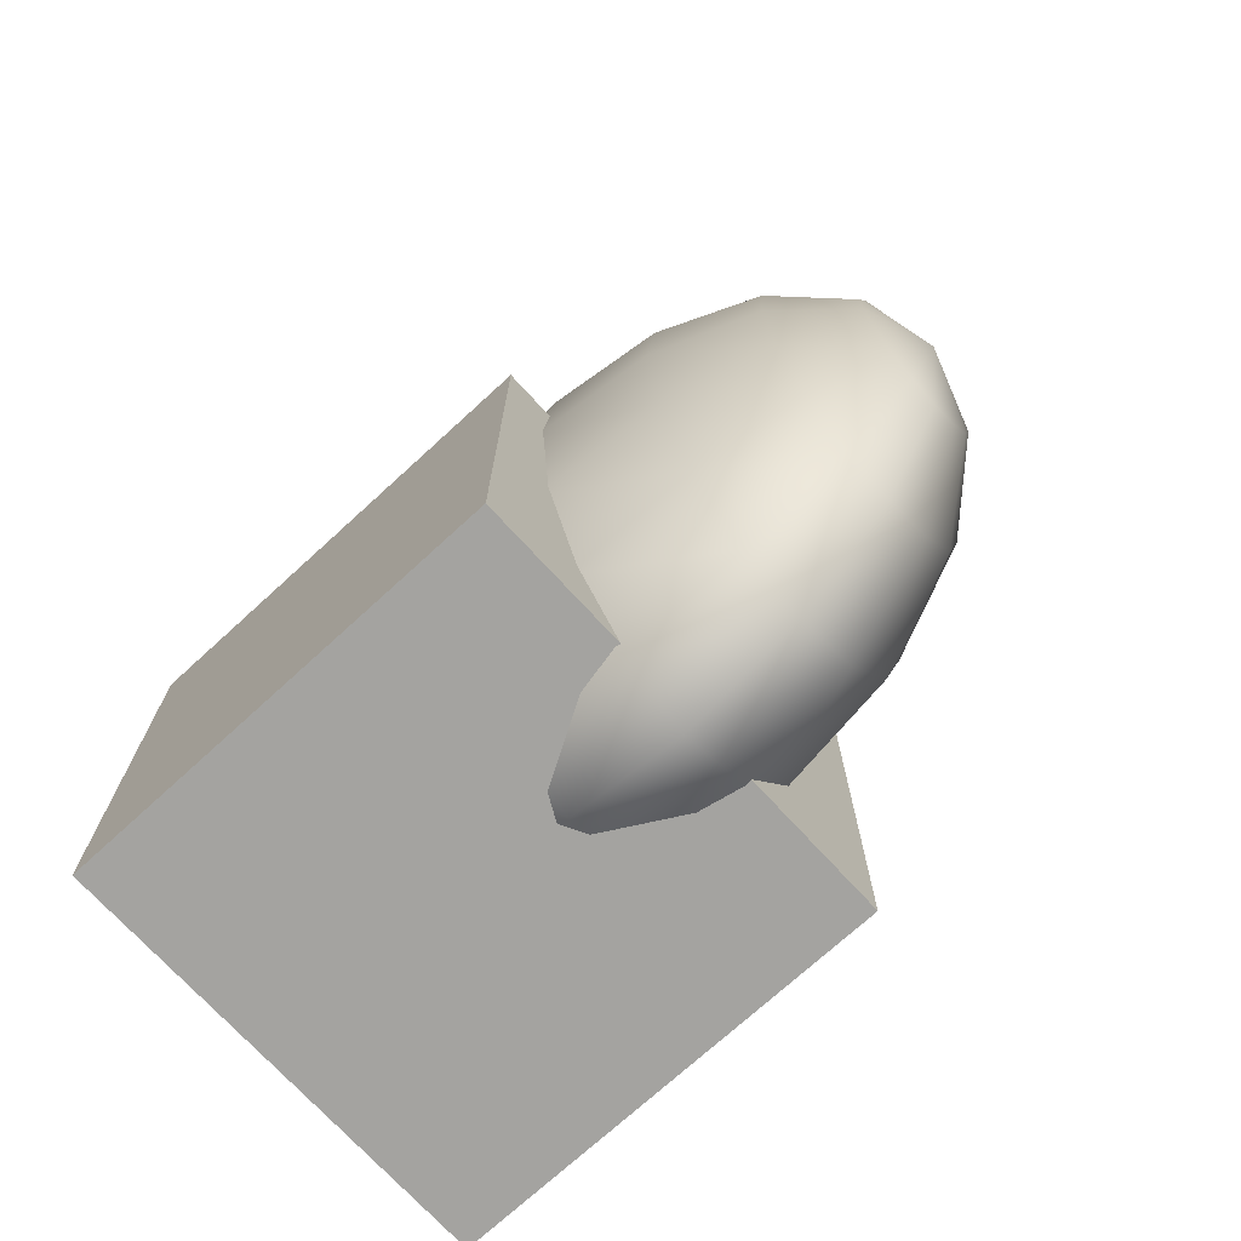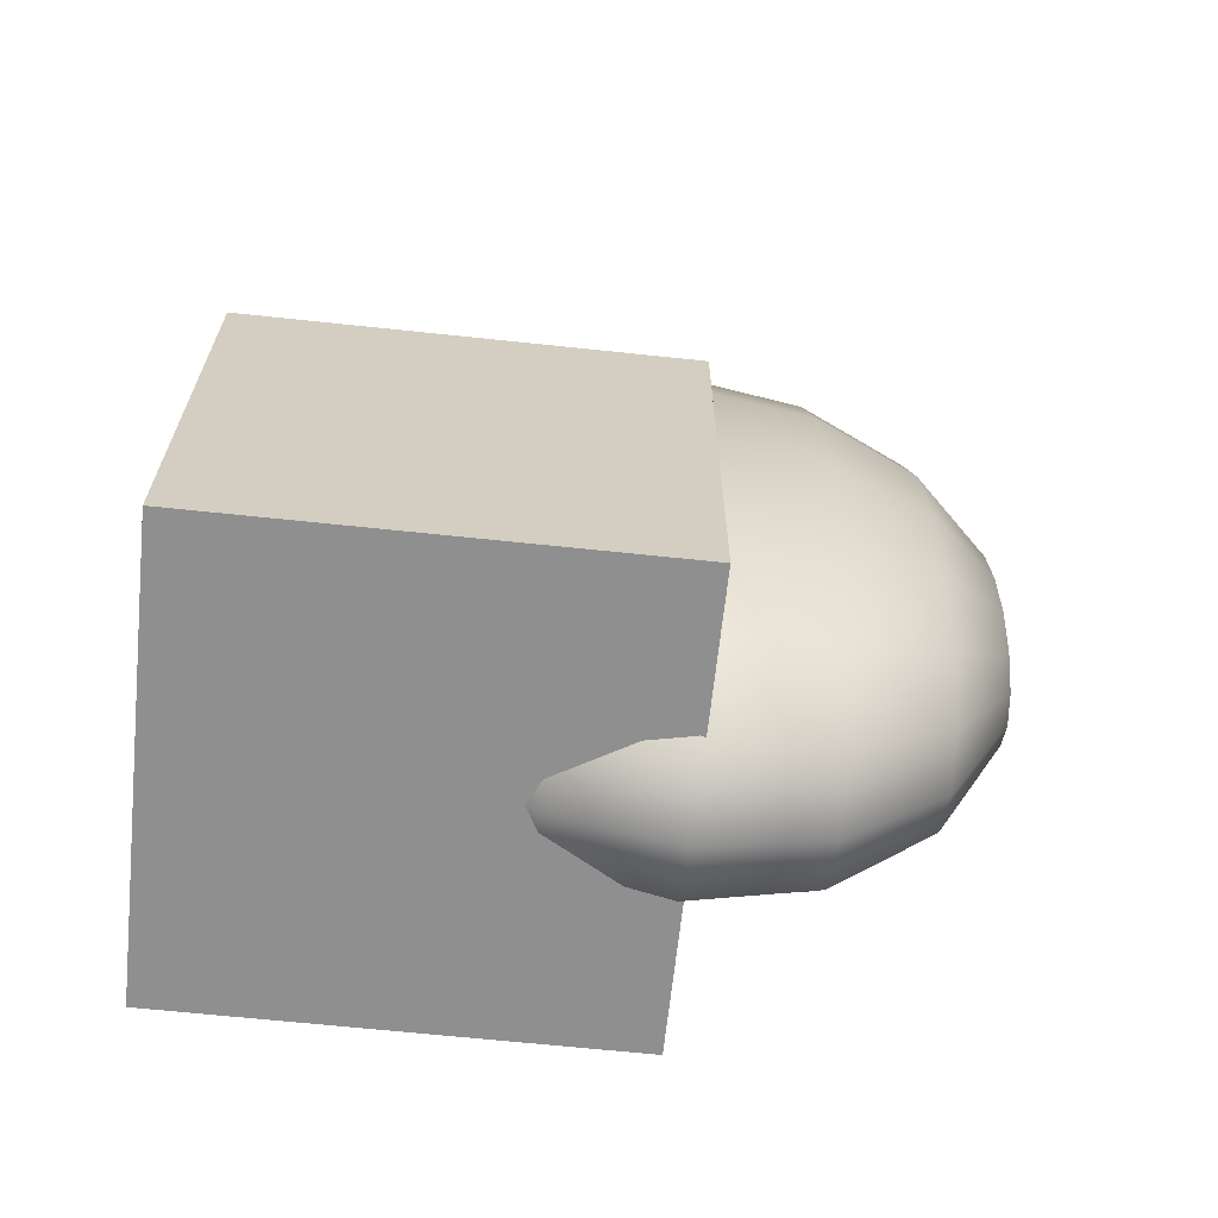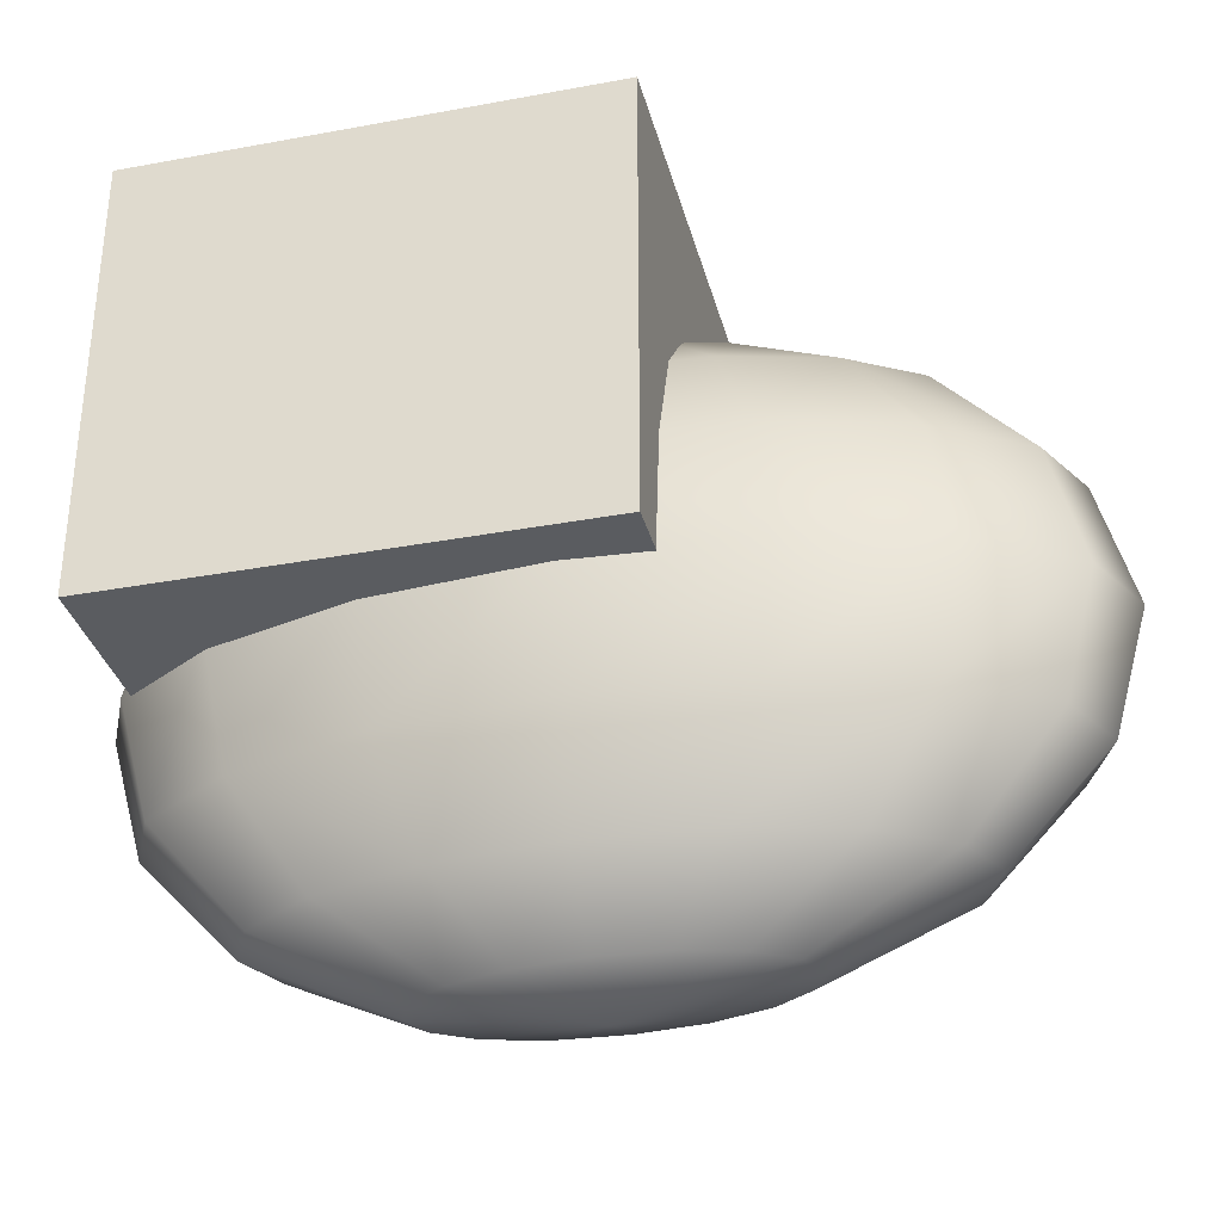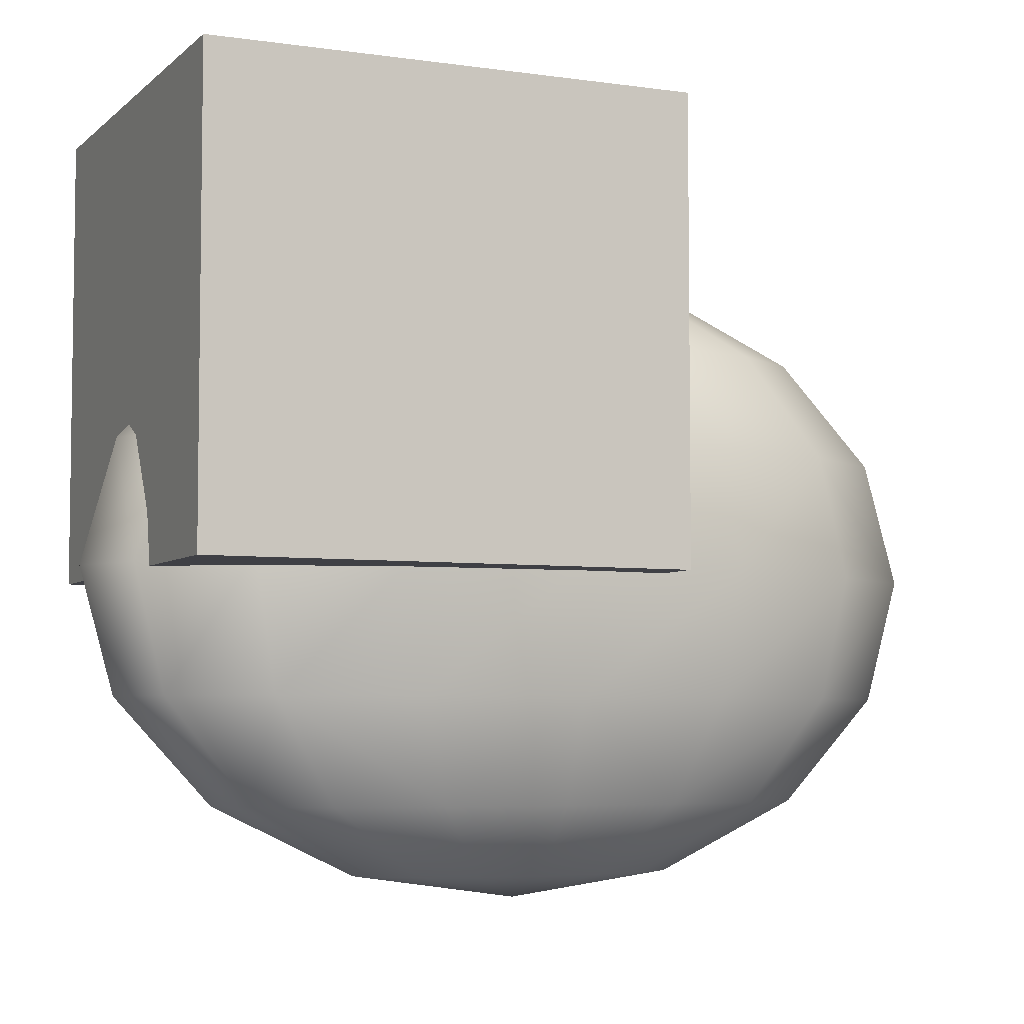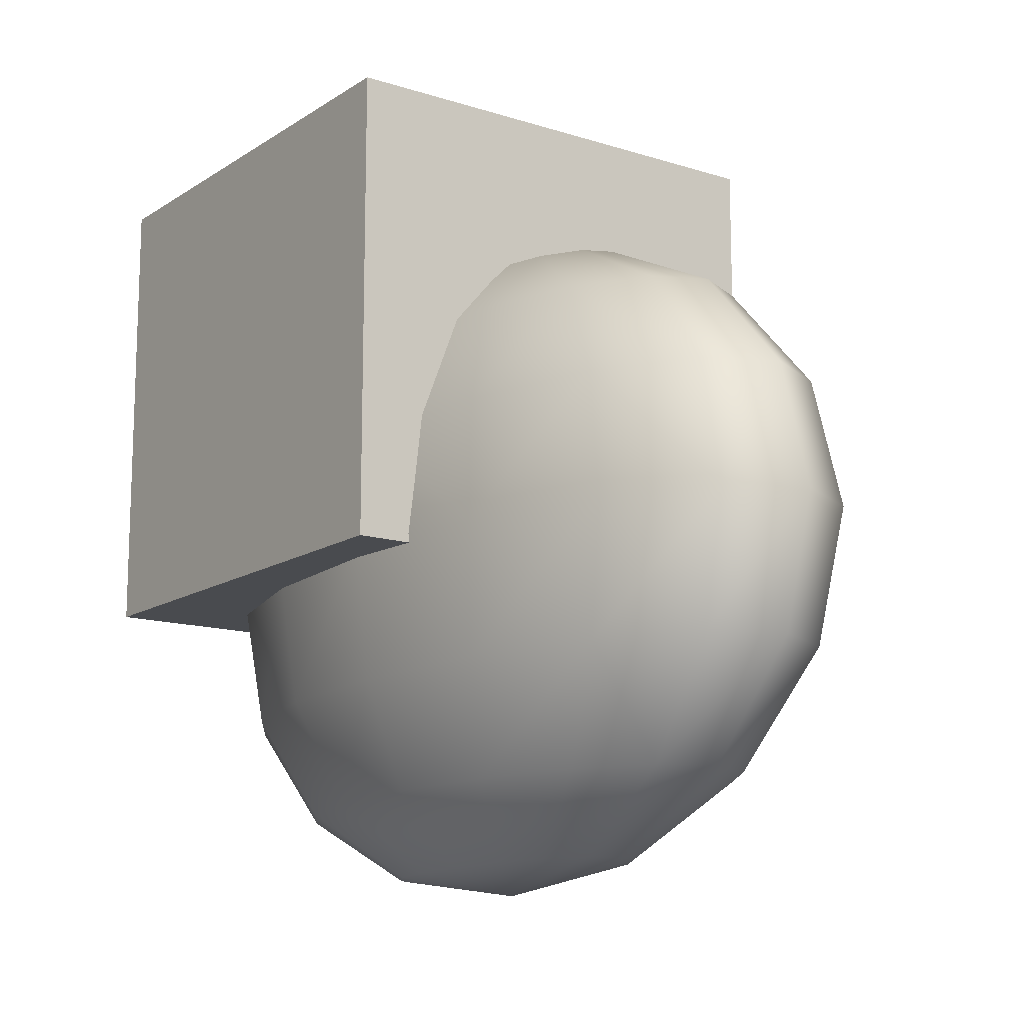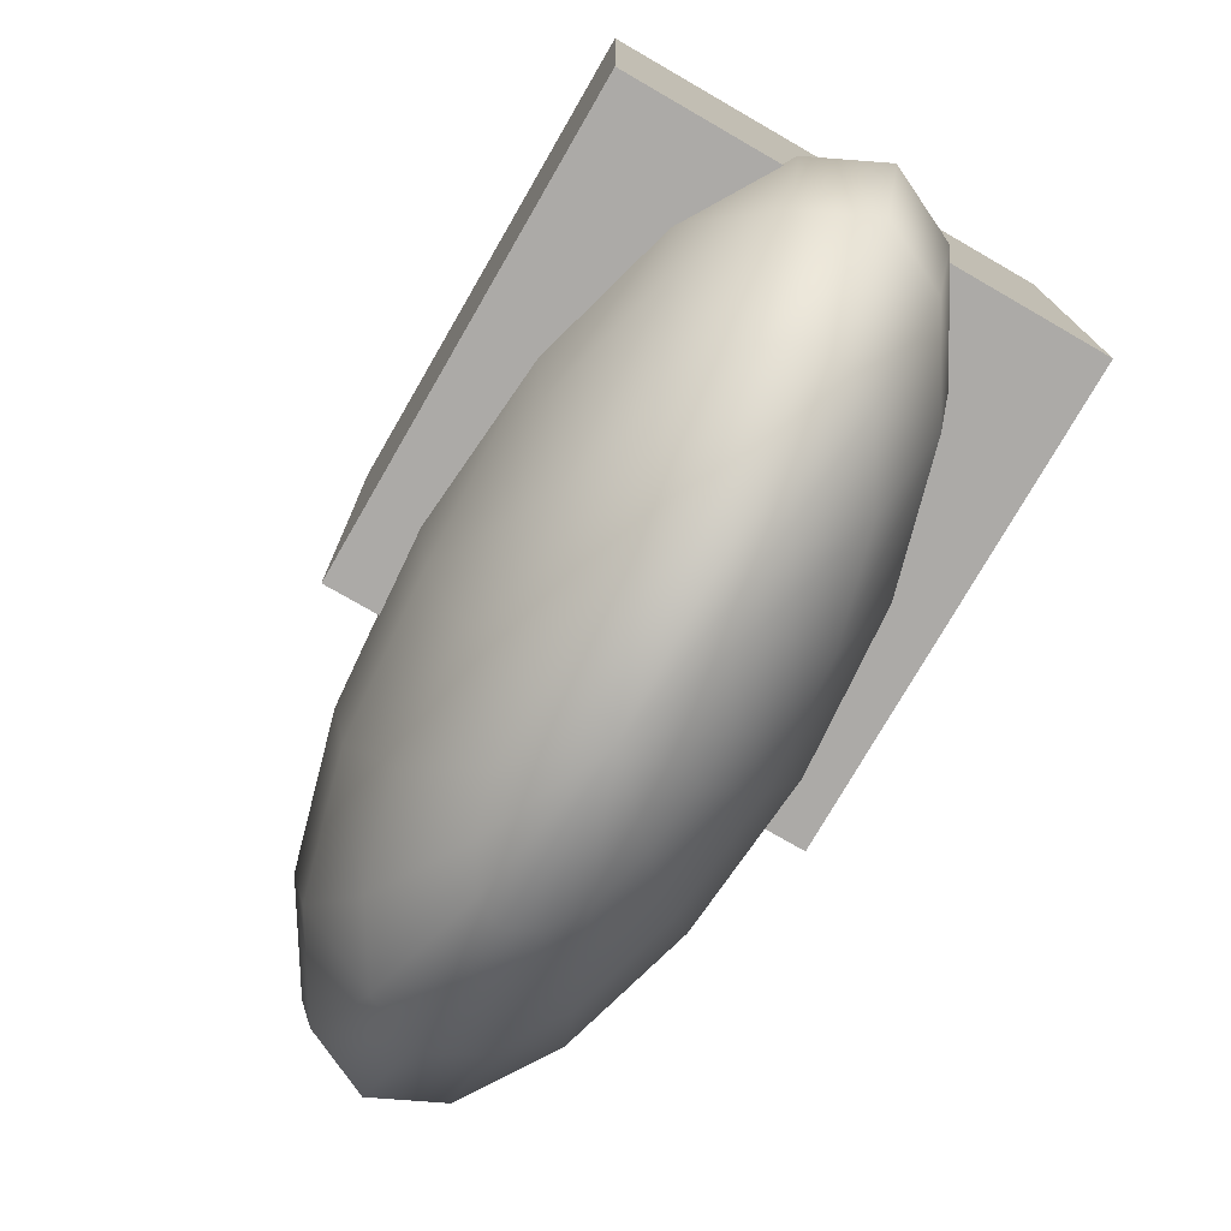
<metadata>
{"format":"obj","ext":"obj","renderer":"f3d","projection":"perspective","resolution":1024,"background":"white","views":[{"elev":-72.8,"azim":132.5,"up":"+Y"},{"elev":-65.4,"azim":83.9,"up":"+Y"},{"elev":-33.7,"azim":104.2,"up":"+Z"},{"elev":-5.2,"azim":66.0,"up":"+Z"},{"elev":-13.7,"azim":144.6,"up":"+Z"},{"elev":-76.0,"azim":-30.0,"up":"+Z"}]}
</metadata>
<code>
o stomach.001
v 0.5394 0.5627 -0.4991
v 0.5394 -0.56 -0.4991
v -0.5394 -0.56 -0.4991
v -0.5394 0.5627 -0.4991
v 0.5394 0.5627 0.5707
v -0.5394 0.5627 0.5707
v -0.5394 -0.56 0.5707
v 0.5394 -0.56 0.5707
v -0 0.3723 -1.238
v 0.1523 0.5245 -1.181
v 0.1648 0.3723 -1.181
v 0.2813 0.6535 -1.019
v 0.3045 0.3723 -1.019
v 0.3676 0.7397 -0.7757
v 0.3979 0.3723 -0.7757
v 0.3979 0.77 -0.4892
v 0.4307 0.3723 -0.4702
v 0.3676 0.7397 -0.2026
v 0.3979 0.3723 -0.2026
v 0.2813 0.6535 0.04035
v 0.3045 0.3723 0.04035
v 0.1523 0.5245 0.2027
v 0.1648 0.3723 0.2027
v 0 0.3723 0.2597
v 0.1165 0.6535 0.2027
v 0.2153 0.8919 0.04035
v 0.2813 1.051 -0.2026
v 0.3045 1.107 -0.4892
v 0.2813 1.051 -0.7757
v 0.2153 0.8919 -1.019
v 0.1165 0.6535 -1.181
v 0.06307 0.7397 -1.181
v 0.1165 1.051 -1.019
v 0.1523 1.259 -0.7757
v 0.1648 1.332 -0.4892
v 0.1523 1.259 -0.2026
v 0.1165 1.051 0.04035
v 0.06307 0.7397 0.2027
v 0 0.77 0.2027
v 0 1.107 0.04035
v -0 1.332 -0.2026
v -0 1.412 -0.4892
v -0 1.332 -0.7757
v -0 1.107 -1.019
v -0 0.77 -1.181
v -0.06307 0.7397 -1.181
v -0.1165 1.051 -1.019
v -0.1523 1.259 -0.7757
v -0.1648 1.332 -0.4892
v -0.1523 1.259 -0.2026
v -0.1165 1.051 0.04035
v -0.06307 0.7397 0.2027
v -0.1165 0.6535 0.2027
v -0.2153 0.8919 0.04035
v -0.2813 1.051 -0.2026
v -0.3045 1.107 -0.4892
v -0.2813 1.051 -0.7757
v -0.2153 0.8919 -1.019
v -0.1165 0.6535 -1.181
v -0.1523 0.5245 -1.181
v -0.2813 0.6535 -1.019
v -0.3676 0.7397 -0.7757
v -0.3979 0.77 -0.4892
v -0.3676 0.7397 -0.2026
v -0.2813 0.6535 0.04035
v -0.1523 0.5245 0.2027
v -0.1648 0.3723 0.2027
v -0.3045 0.3723 0.04035
v -0.3979 0.3723 -0.2026
v -0.4307 0.3723 -0.4702
v -0.3979 0.3723 -0.7757
v -0.3045 0.3723 -1.019
v -0.1648 0.3723 -1.181
v -0.1523 0.2201 -1.181
v -0.2813 0.09105 -1.019
v -0.3676 0.004832 -0.7757
v -0.3979 -0.02544 -0.4702
v -0.2813 -0.3067 -0.2026
v -0.3045 -0.3626 -0.4702
v -0.2813 -0.3067 -0.7757
v -0.2153 -0.1474 -1.019
v -0.1165 0.09105 -1.181
v -0.06307 0.004832 -1.181
v -0.1165 -0.3067 -1.019
v -0.1523 -0.5148 -0.7757
v -0.1648 -0.5879 -0.4892
v -0.1523 -0.5148 -0.2026
v -0.1165 -0.3067 0.04035
v 0 -0.3626 0.04035
v 0 -0.5879 -0.2026
v 0 -0.667 -0.4892
v 0 -0.5879 -0.7757
v -0 -0.3626 -1.019
v -0 -0.02544 -1.181
v 0.06307 0.004832 -1.181
v 0.1165 -0.3067 -1.019
v 0.1523 -0.5148 -0.7757
v 0.1648 -0.5879 -0.4892
v 0.1523 -0.5148 -0.2026
v 0.1165 -0.3067 0.04035
v 0.2813 -0.3067 -0.2026
v 0.3045 -0.3626 -0.4702
v 0.2813 -0.3067 -0.7757
v 0.2153 -0.1474 -1.019
v 0.1165 0.09105 -1.181
v 0.1523 0.2201 -1.181
v 0.2813 0.09105 -1.019
v 0.3676 0.004832 -0.7757
v 0.3979 -0.02544 -0.4702
f 1 4 3 2
f 5 8 7 6
f 1 2 8 5
f 2 3 7 8
f 3 4 6 7
f 5 6 4 1
f 13 12 10 11
f 15 14 12 13
f 15 17 16 14
f 19 18 16 17
f 21 20 18 19
f 21 23 22 20
f 22 24 25
f 20 22 25 26
f 18 20 26 27
f 16 18 27 28
f 14 16 28 29
f 12 14 29 30
f 10 12 30 31
f 9 10 31
f 31 32 9
f 30 33 32 31
f 29 34 33 30
f 29 28 35 34
f 27 36 35 28
f 26 37 36 27
f 25 38 37 26
f 24 38 25
f 38 24 39
f 37 38 39 40
f 36 37 40 41
f 35 36 41 42
f 34 35 42 43
f 33 34 43 44
f 32 33 44 45
f 9 32 45
f 45 46 9
f 45 44 47 46
f 44 43 48 47
f 42 49 48 43
f 41 50 49 42
f 41 40 51 50
f 40 39 52 51
f 39 24 52
f 52 24 53
f 51 52 53 54
f 50 51 54 55
f 49 50 55 56
f 48 49 56 57
f 47 48 57 58
f 46 47 58 59
f 9 46 59
f 59 60 9
f 58 61 60 59
f 58 57 62 61
f 56 63 62 57
f 56 55 64 63
f 55 54 65 64
f 54 53 66 65
f 53 24 66
f 65 66 67 68
f 64 65 68 69
f 63 64 69 70
f 62 63 70 71
f 61 62 71 72
f 60 61 72 73
f 9 60 73
f 73 74 9
f 72 75 74 73
f 71 76 75 72
f 71 70 77 76
f 76 77 79 80
f 75 76 80 81
f 74 75 81 82
f 9 74 82
f 82 83 9
f 81 84 83 82
f 80 85 84 81
f 79 86 85 80
f 79 78 87 86
f 87 88 89 90
f 86 87 90 91
f 85 86 91 92
f 84 85 92 93
f 83 84 93 94
f 9 83 94
f 94 95 9
f 94 93 96 95
f 93 92 97 96
f 92 91 98 97
f 90 99 98 91
f 90 89 100 99
f 98 99 101 102
f 97 98 102 103
f 96 97 103 104
f 95 96 104 105
f 9 95 105
f 9 105 106
f 105 104 107 106
f 103 108 107 104
f 103 102 109 108
f 108 109 17 15
f 107 108 15 13
f 106 107 13 11
f 9 106 11
f 11 10 9

</code>
